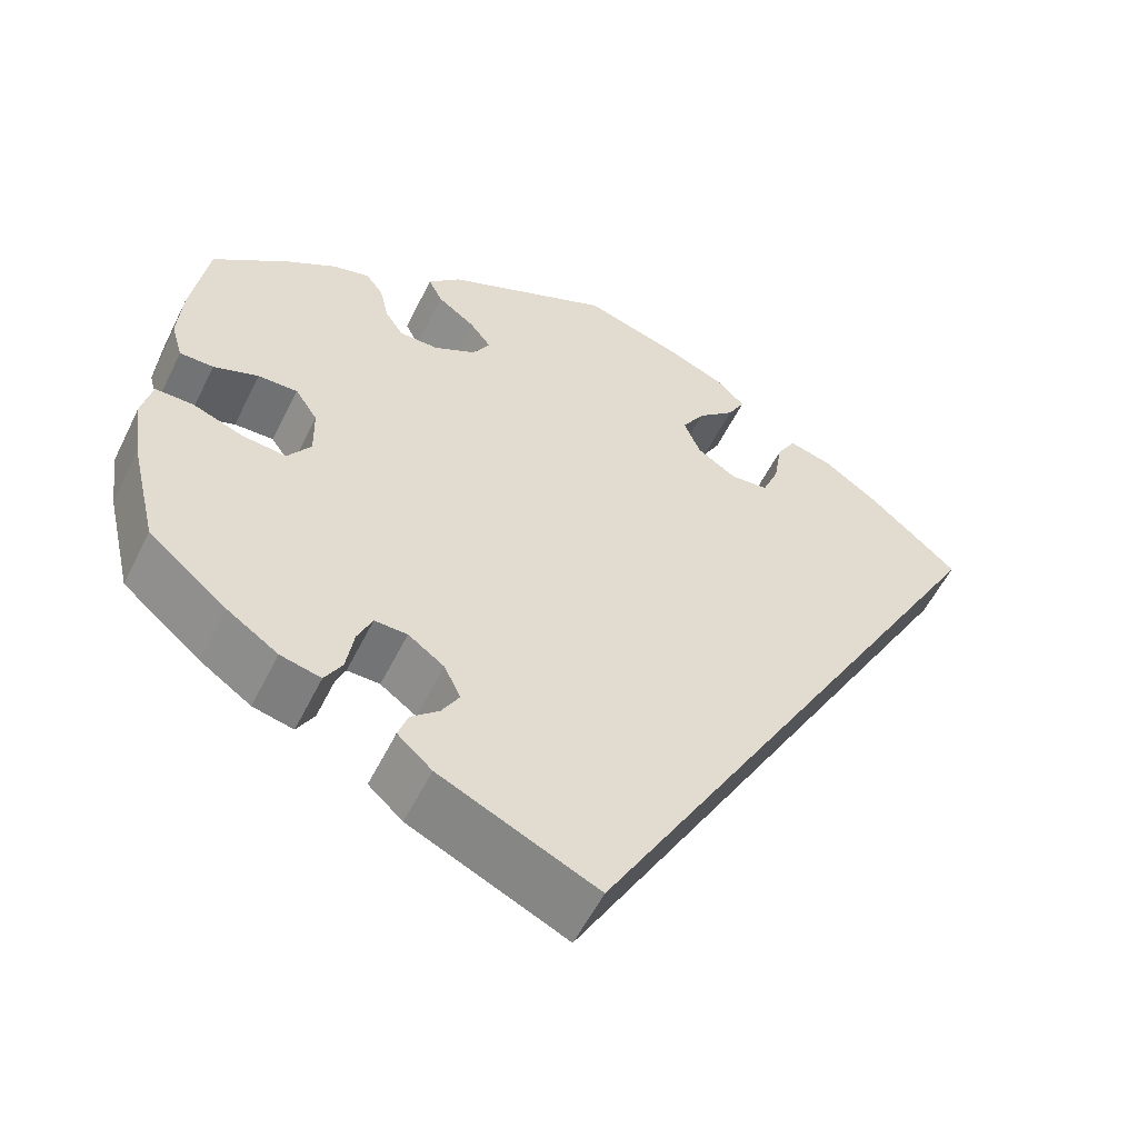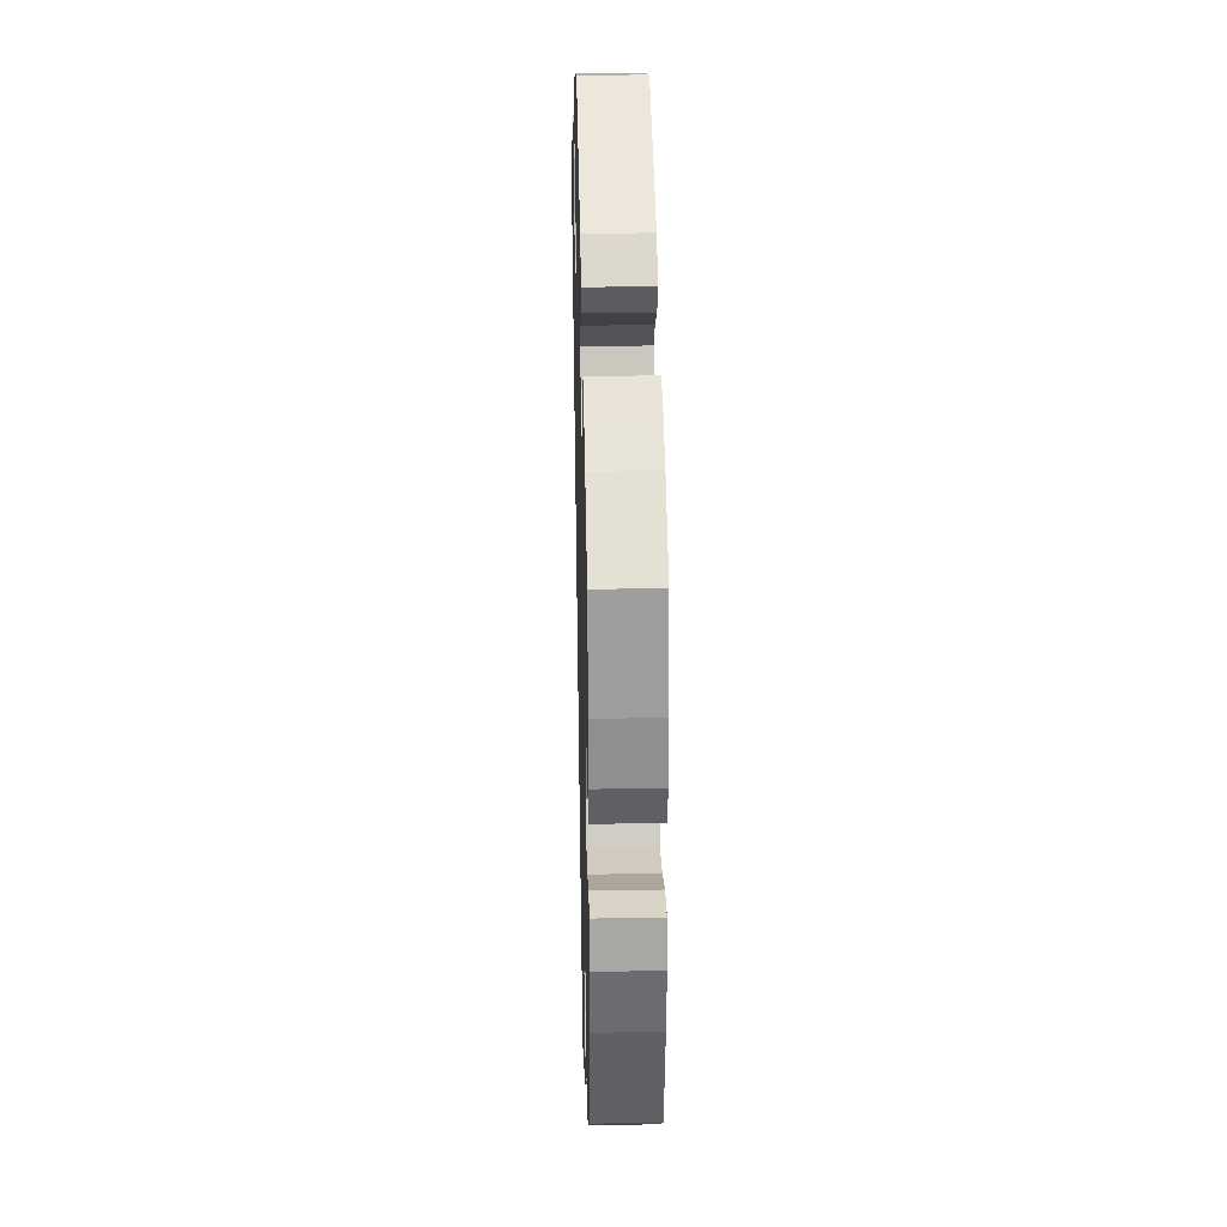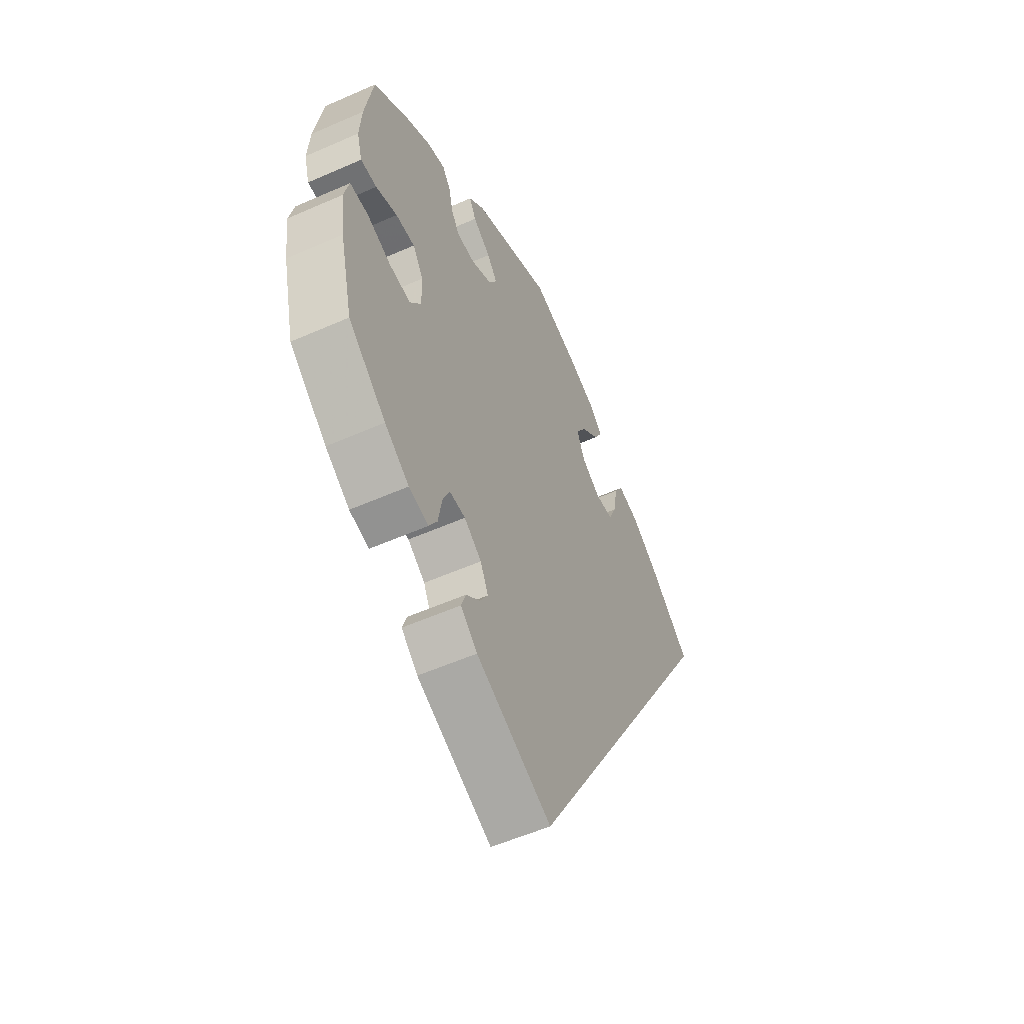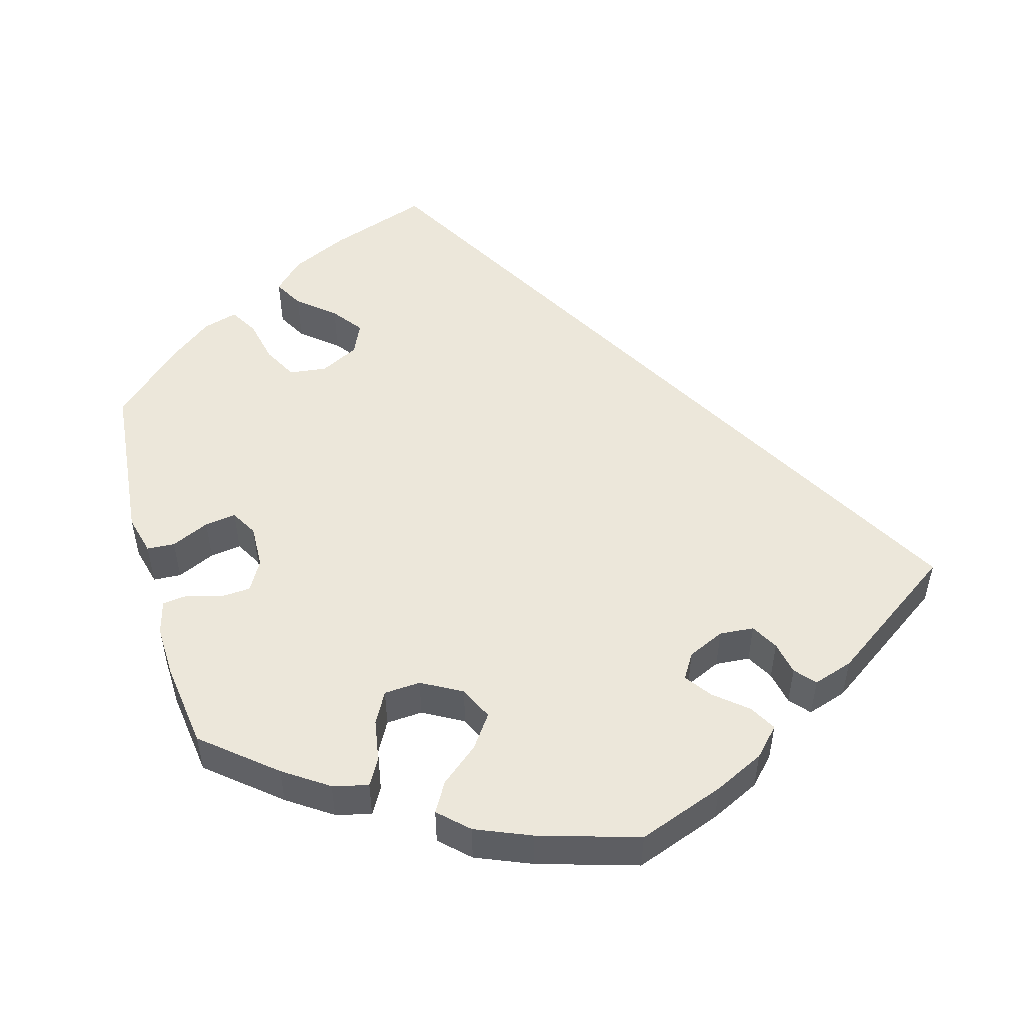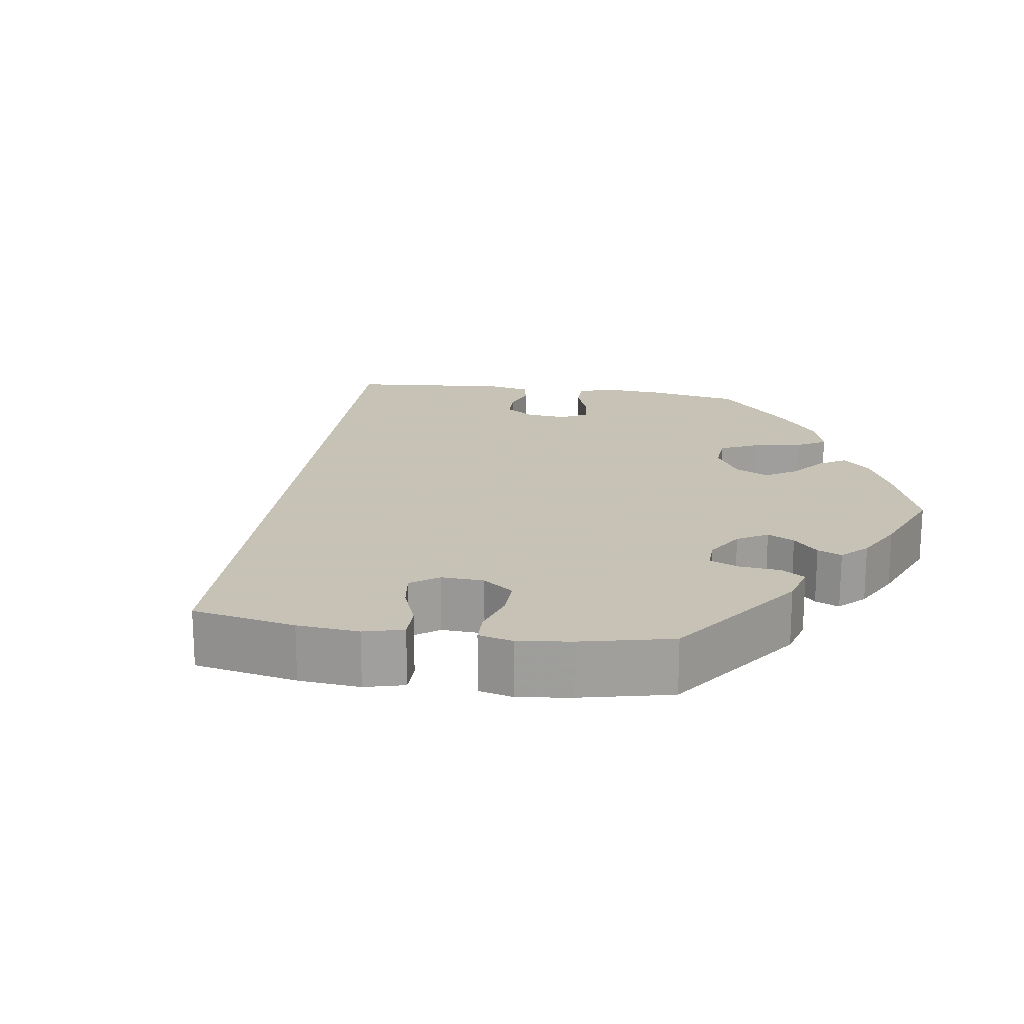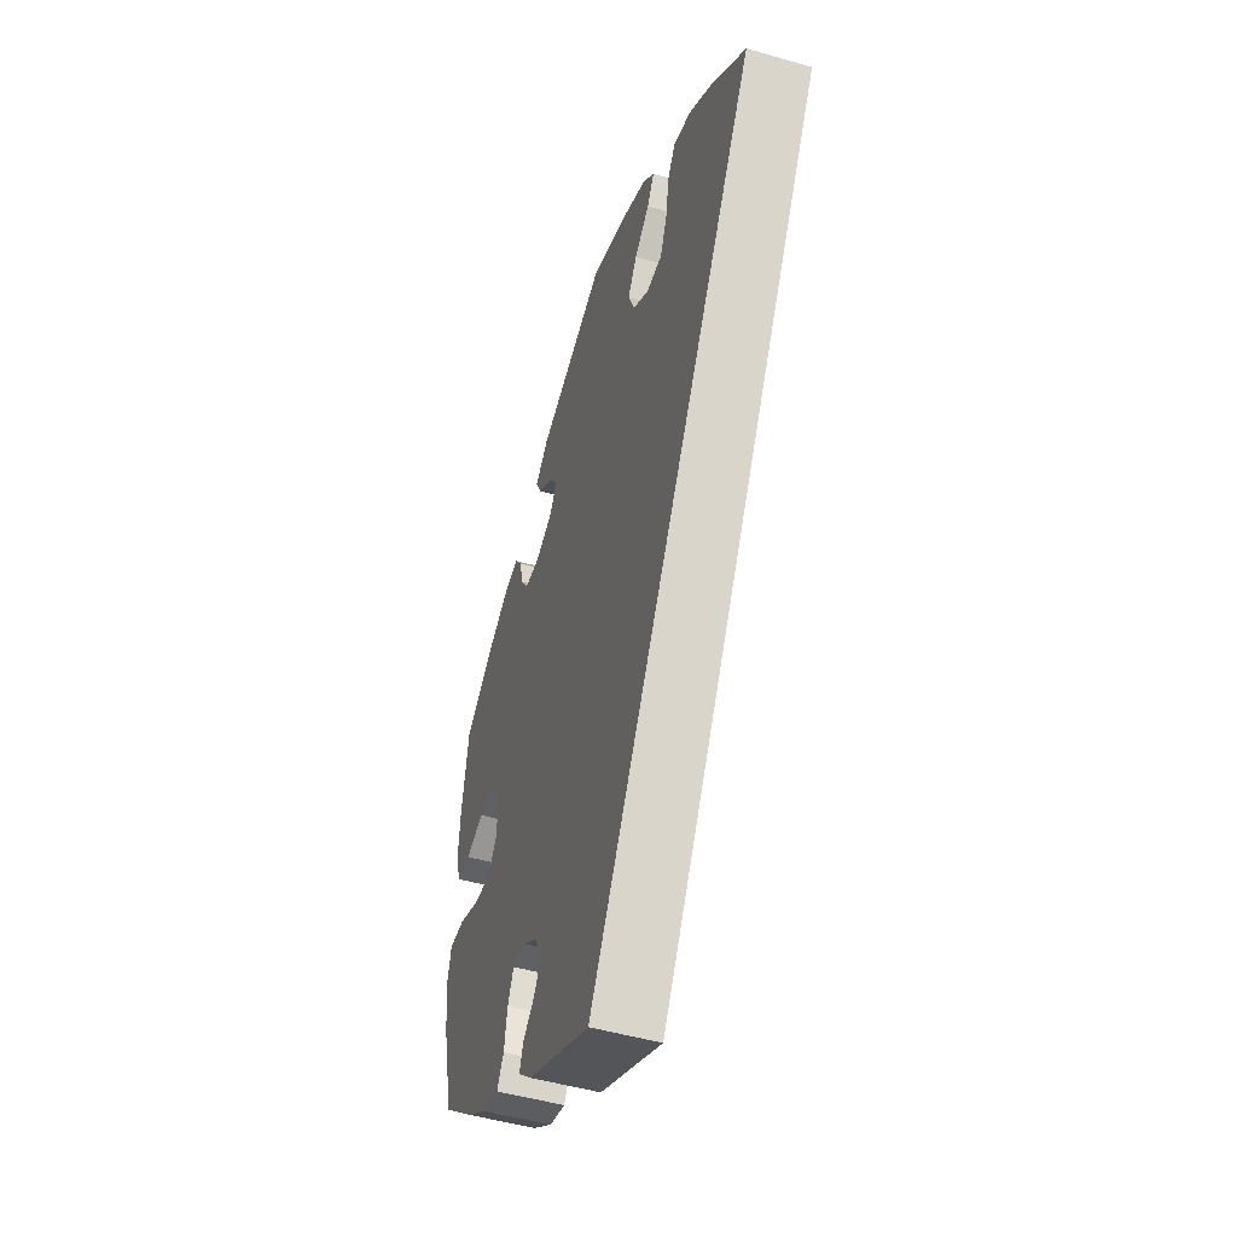
<metadata>
{"format":"obj","ext":"obj","renderer":"f3d","projection":"perspective","resolution":1024,"background":"white","views":[{"elev":-55.7,"azim":154.0,"up":"+Z"},{"elev":28.9,"azim":88.5,"up":"+Z"},{"elev":-55.2,"azim":115.0,"up":"+Z"},{"elev":51.5,"azim":104.3,"up":"+Y"},{"elev":19.1,"azim":-21.5,"up":"+Y"},{"elev":-48.3,"azim":-108.0,"up":"+Z"}]}
</metadata>
<code>
v 0.409 0.07 -0.365
v 0.35 0.07 -0.405
v 0.303 0.07 -0.416
v 0.283 0.07 -0.382
v 0.274 0.07 -0.329
v 0.257 0.07 -0.291
v 0.219 0.07 -0.292
v 0.177 0.07 -0.322
v 0.158 0.07 -0.362
v 0.178 0.07 -0.396
v 0.211 0.07 -0.425
v 0.222 0.07 -0.457
v 0.182 0.07 -0.493
v -0.001 0.07 -0.578
v -0.501 0.07 0.288
v -0.4 0.07 0.377
v -0.335 0.07 0.423
v -0.284 0.07 0.437
v -0.262 0.07 0.4
v -0.252 0.07 0.34
v -0.233 0.07 0.295
v -0.189 0.07 0.291
v -0.143 0.07 0.321
v -0.124 0.07 0.366
v -0.15 0.07 0.408
v -0.193 0.07 0.447
v -0.213 0.07 0.483
v -0.18 0.07 0.515
v -0.116 0.07 0.542
v -0.001 0.07 0.578
v 0.192 0.07 0.492
v 0.23 0.07 0.455
v 0.214 0.07 0.423
v 0.171 0.07 0.392
v 0.146 0.07 0.36
v 0.166 0.07 0.326
v 0.215 0.07 0.3
v 0.26 0.07 0.3
v 0.281 0.07 0.332
v 0.291 0.07 0.376
v 0.311 0.07 0.403
v 0.354 0.07 0.392
v 0.411 0.07 0.357
v 0.5 0.07 0.289
v 0.52 0.07 0.172
v 0.525 0.07 0.103
v 0.512 0.07 0.058
v 0.473 0.07 0.058
v 0.421 0.07 0.077
v 0.375 0.07 0.078
v 0.349 0.07 0.039
v 0.348 0.07 -0.02
v 0.375 0.07 -0.059
v 0.426 0.07 -0.054
v 0.485 0.07 -0.032
v 0.529 0.07 -0.032
v 0.541 0.07 -0.082
v 0.531 0.07 -0.158
v 0.5 0.07 -0.289
v 0.409 0 -0.365
v 0.35 0 -0.405
v 0.303 0 -0.416
v 0.283 0 -0.382
v 0.274 0 -0.329
v 0.257 0 -0.291
v 0.219 0 -0.292
v 0.177 0 -0.322
v 0.158 0 -0.362
v 0.178 0 -0.396
v 0.211 0 -0.425
v 0.222 0 -0.457
v 0.182 0 -0.493
v -0.001 0 -0.578
v -0.501 0 0.288
v -0.4 0 0.377
v -0.335 0 0.423
v -0.284 0 0.437
v -0.262 0 0.4
v -0.252 0 0.34
v -0.233 0 0.295
v -0.189 0 0.291
v -0.143 0 0.321
v -0.124 0 0.366
v -0.15 0 0.408
v -0.193 0 0.447
v -0.213 0 0.483
v -0.18 0 0.515
v -0.116 0 0.542
v -0.001 0 0.578
v 0.192 0 0.492
v 0.23 0 0.455
v 0.214 0 0.423
v 0.171 0 0.392
v 0.146 0 0.36
v 0.166 0 0.326
v 0.215 0 0.3
v 0.26 0 0.3
v 0.281 0 0.332
v 0.291 0 0.376
v 0.311 0 0.403
v 0.354 0 0.392
v 0.411 0 0.357
v 0.5 0 0.289
v 0.52 0 0.172
v 0.525 0 0.103
v 0.512 0 0.058
v 0.473 0 0.058
v 0.421 0 0.077
v 0.375 0 0.078
v 0.349 0 0.039
v 0.348 0 -0.02
v 0.375 0 -0.059
v 0.426 0 -0.054
v 0.485 0 -0.032
v 0.529 0 -0.032
v 0.541 0 -0.082
v 0.531 0 -0.158
v 0.5 0 -0.289
f 54 55 56 57
f 53 54 57 58
f 46 47 48 49
f 46 49 50
f 45 46 50
f 44 45 50
f 43 44 50 51
f 39 40 41 42
f 38 39 42 43
f 31 32 33 34
f 31 34 35
f 30 31 35
f 29 30 35 36
f 25 26 27 28
f 24 25 28 29
f 17 18 19 20
f 17 20 21
f 16 17 21
f 15 16 21
f 14 15 21 22
f 10 11 12 13
f 9 10 13 14
f 8 9 14 22
f 2 3 4 5
f 2 5 6
f 1 2 6
f 53 58 59 1
f 38 43 51
f 37 38 51 52
f 36 37 52
f 24 29 36 52
f 23 24 52 53
f 7 8 22 23
f 6 7 23 53
f 1 6 53
f 116 115 114 113
f 117 116 113 112
f 108 107 106 105
f 109 108 105
f 109 105 104
f 109 104 103
f 110 109 103 102
f 101 100 99 98
f 102 101 98 97
f 93 92 91 90
f 94 93 90
f 94 90 89
f 95 94 89 88
f 87 86 85 84
f 88 87 84 83
f 79 78 77 76
f 80 79 76
f 80 76 75
f 80 75 74
f 81 80 74 73
f 72 71 70 69
f 73 72 69 68
f 81 73 68 67
f 64 63 62 61
f 65 64 61
f 65 61 60
f 60 118 117 112
f 110 102 97
f 111 110 97 96
f 111 96 95
f 111 95 88 83
f 112 111 83 82
f 82 81 67 66
f 112 82 66 65
f 112 65 60
f 1 60 61 2
f 2 61 62 3
f 3 62 63 4
f 4 63 64 5
f 5 64 65 6
f 6 65 66 7
f 7 66 67 8
f 8 67 68 9
f 9 68 69 10
f 10 69 70 11
f 11 70 71 12
f 12 71 72 13
f 13 72 73 14
f 14 73 74 15
f 15 74 75 16
f 16 75 76 17
f 17 76 77 18
f 18 77 78 19
f 19 78 79 20
f 20 79 80 21
f 21 80 81 22
f 22 81 82 23
f 23 82 83 24
f 24 83 84 25
f 25 84 85 26
f 26 85 86 27
f 27 86 87 28
f 28 87 88 29
f 29 88 89 30
f 30 89 90 31
f 31 90 91 32
f 32 91 92 33
f 33 92 93 34
f 34 93 94 35
f 35 94 95 36
f 36 95 96 37
f 37 96 97 38
f 38 97 98 39
f 39 98 99 40
f 40 99 100 41
f 41 100 101 42
f 42 101 102 43
f 43 102 103 44
f 44 103 104 45
f 45 104 105 46
f 46 105 106 47
f 47 106 107 48
f 48 107 108 49
f 49 108 109 50
f 50 109 110 51
f 51 110 111 52
f 52 111 112 53
f 53 112 113 54
f 54 113 114 55
f 55 114 115 56
f 56 115 116 57
f 57 116 117 58
f 58 117 118 59
f 59 118 60 1

</code>
